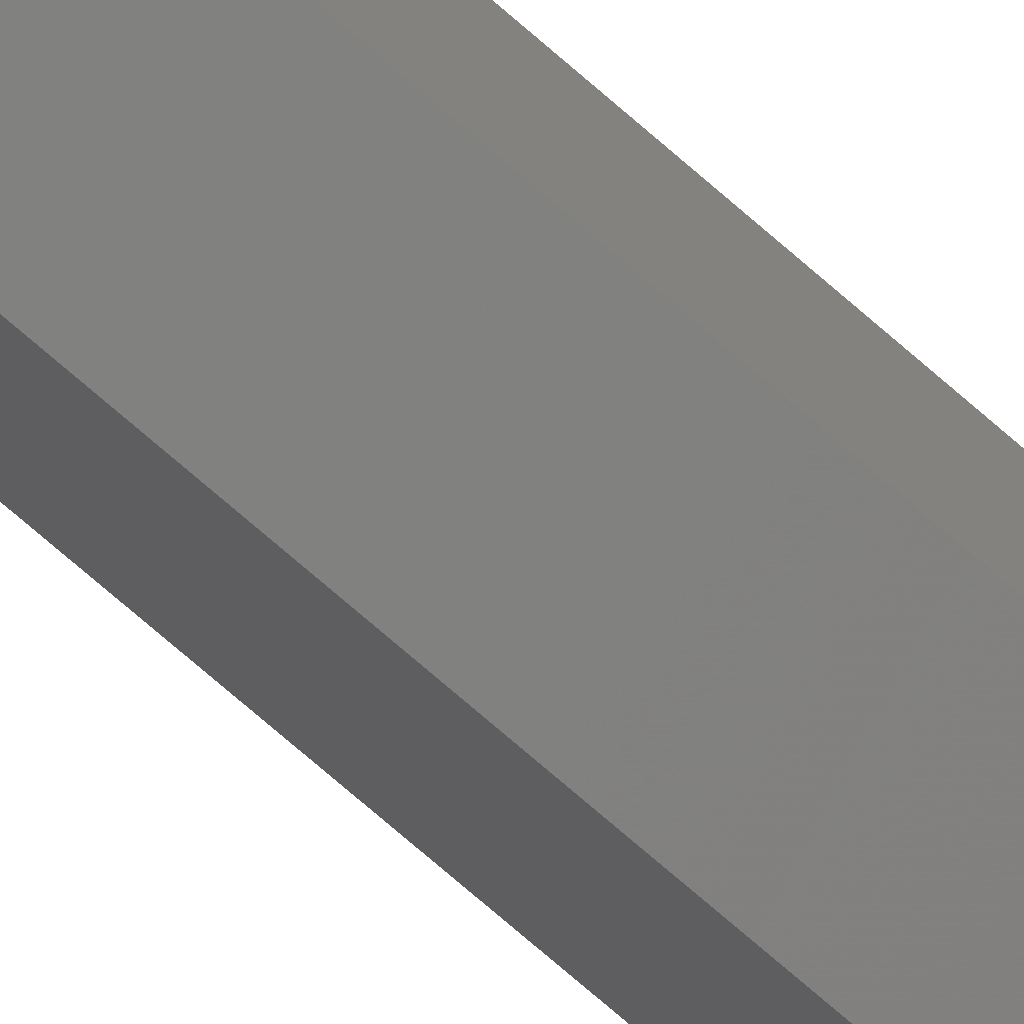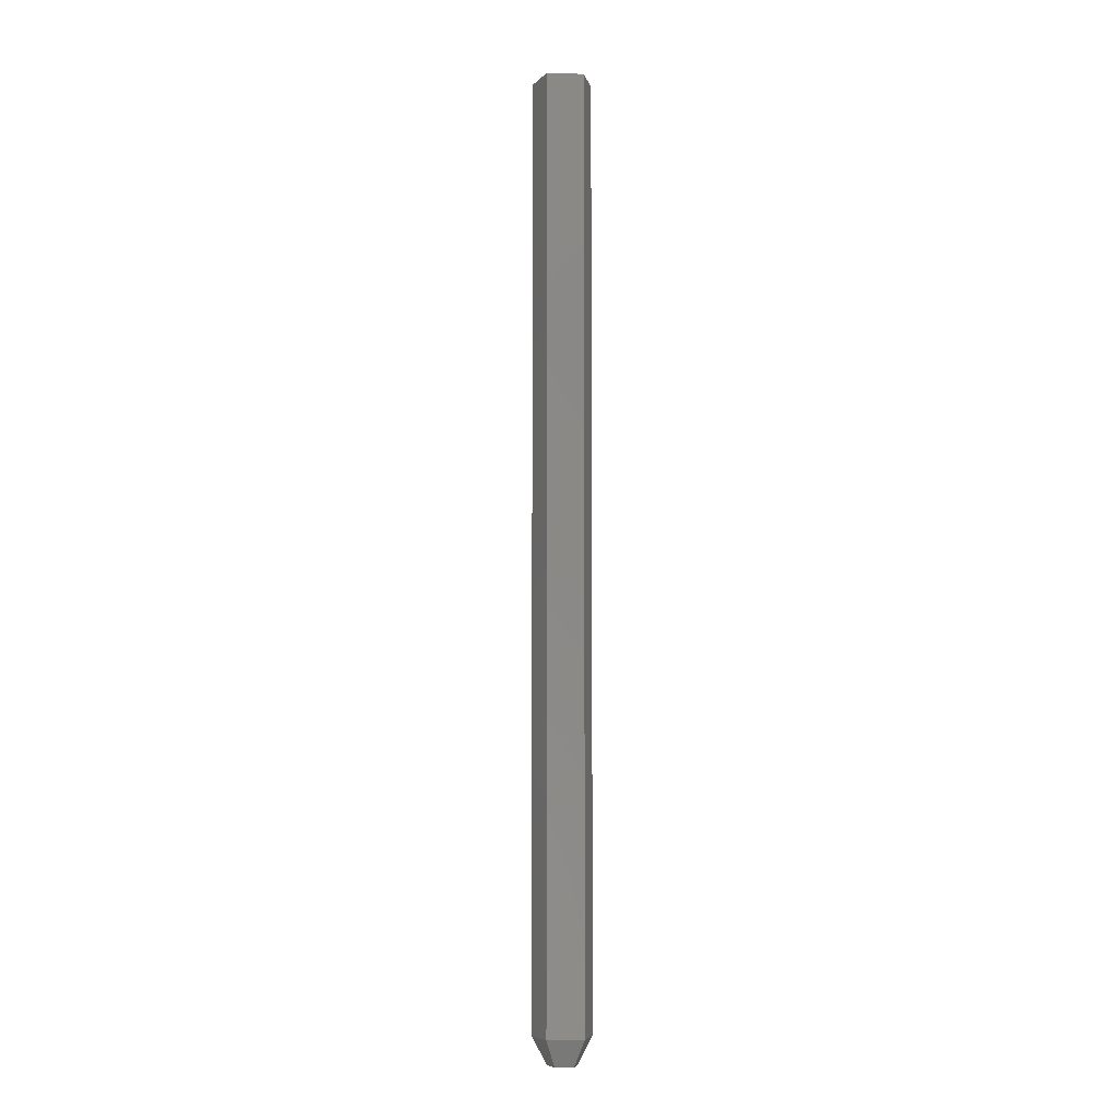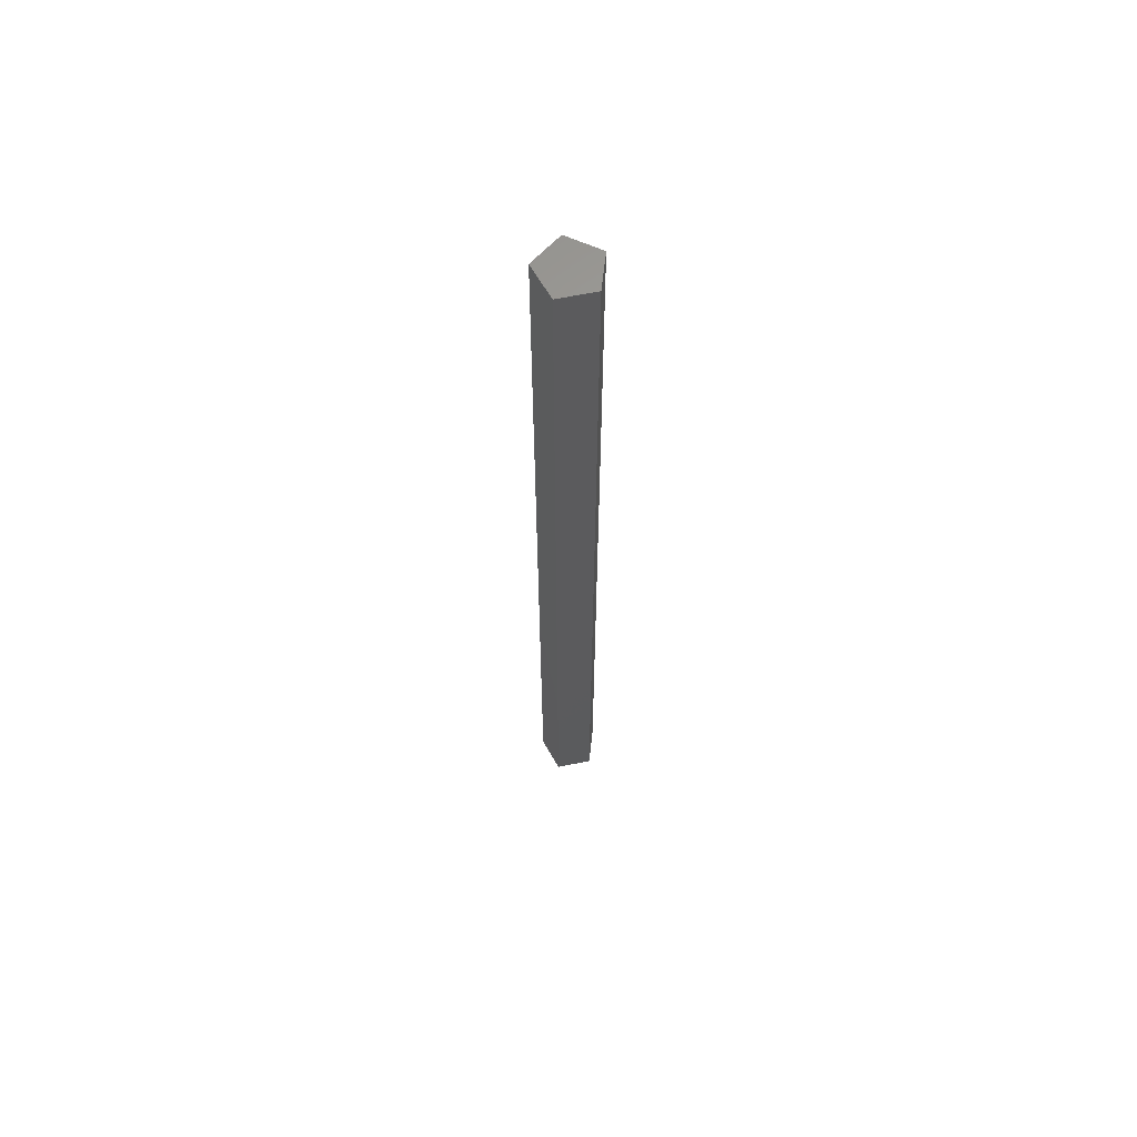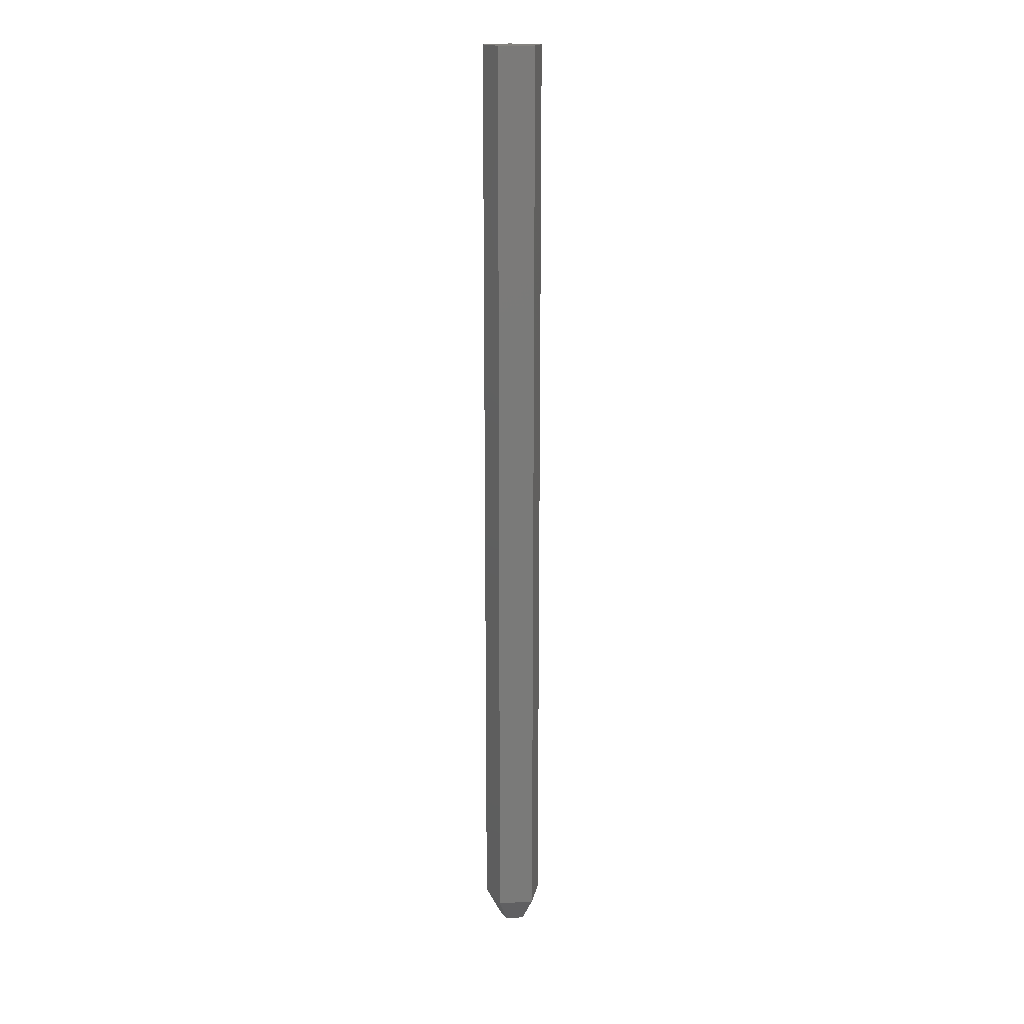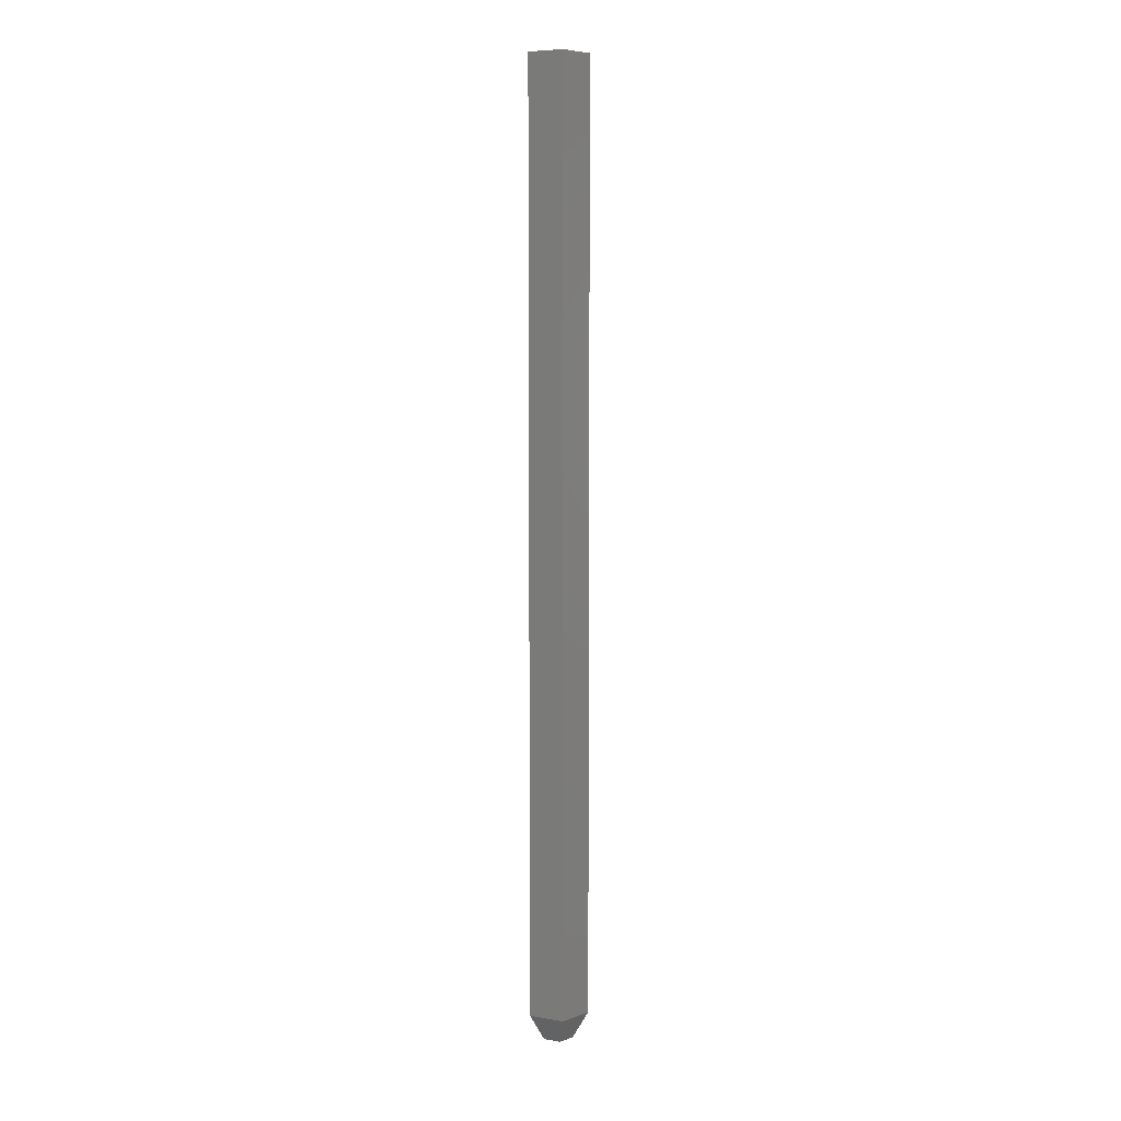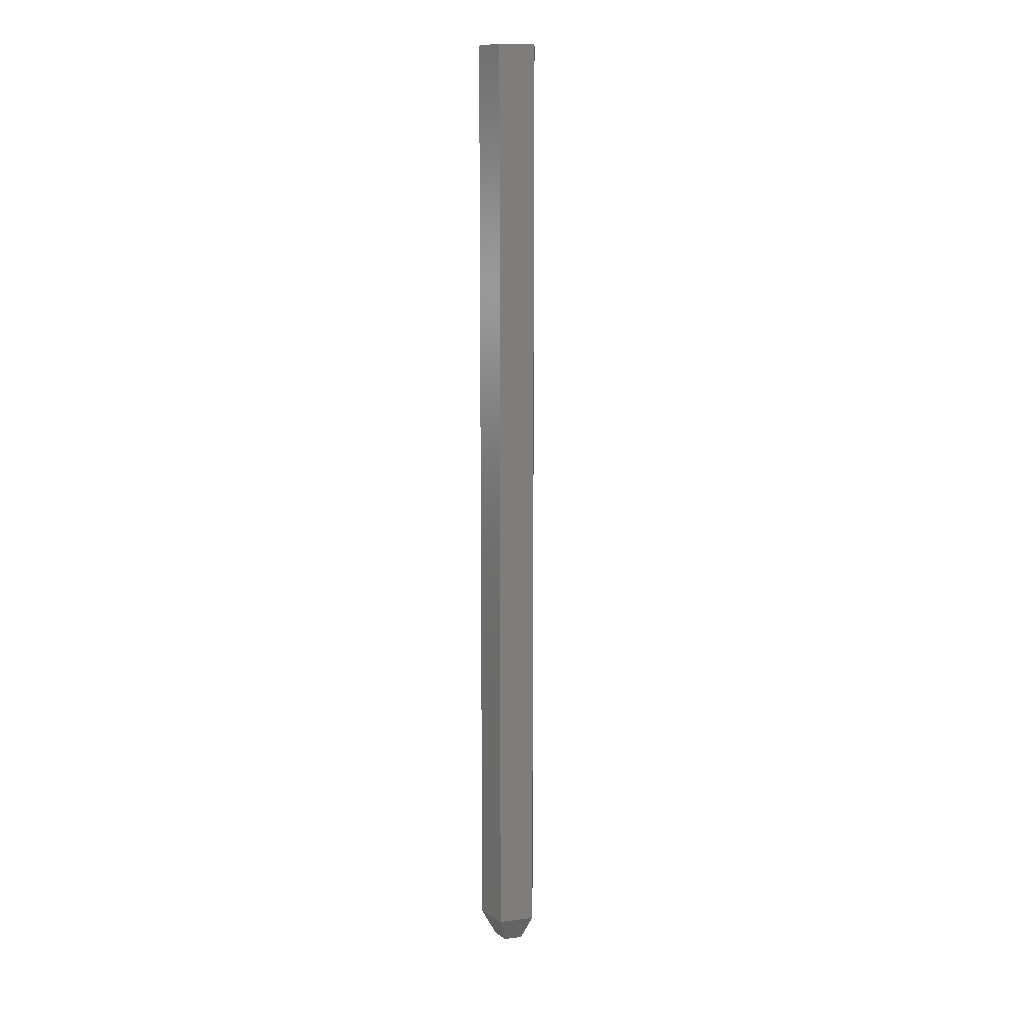
<metadata>
{"format":"stl","ext":"stl","renderer":"f3d","projection":"perspective","resolution":1024,"background":"white","views":[{"elev":-68.8,"azim":-131.9,"up":"+Y"},{"elev":-6.4,"azim":-167.6,"up":"+Z"},{"elev":62.8,"azim":114.4,"up":"+Z"},{"elev":17.1,"azim":119.1,"up":"+Z"},{"elev":7.0,"azim":8.2,"up":"+Z"},{"elev":11.2,"azim":37.2,"up":"+Z"}]}
</metadata>
<code>
# stl→obj: 15 verts, 26 faces
v 0.09888 -0.3043 0.32
v -0.2589 -0.1881 0.32
v -0.1294 -0.09405 0.04287
v 0.04944 -0.1522 0.04287
v 0.16 0 0.04287
v -0.2589 0.1881 0.32
v -0.1294 0.09405 0.04287
v 0.09888 0.3043 0.32
v 0.32 0 0.32
v 0.04944 0.1522 0.04287
v 0.09888 -0.3043 10
v -0.2589 -0.1881 10
v -0.2589 0.1881 10
v 0.09888 0.3043 10
v 0.32 0 10
f 1 2 3
f 1 4 5
f 3 6 7
f 6 3 2
f 5 8 9
f 9 1 5
f 7 6 8
f 1 3 4
f 4 10 5
f 3 10 4
f 10 3 7
f 10 7 8
f 5 10 8
f 2 11 12
f 11 2 1
f 8 13 14
f 13 8 6
f 15 8 14
f 8 15 9
f 2 13 6
f 13 2 12
f 11 9 15
f 9 11 1
f 14 11 15
f 13 11 14
f 11 13 12

</code>
